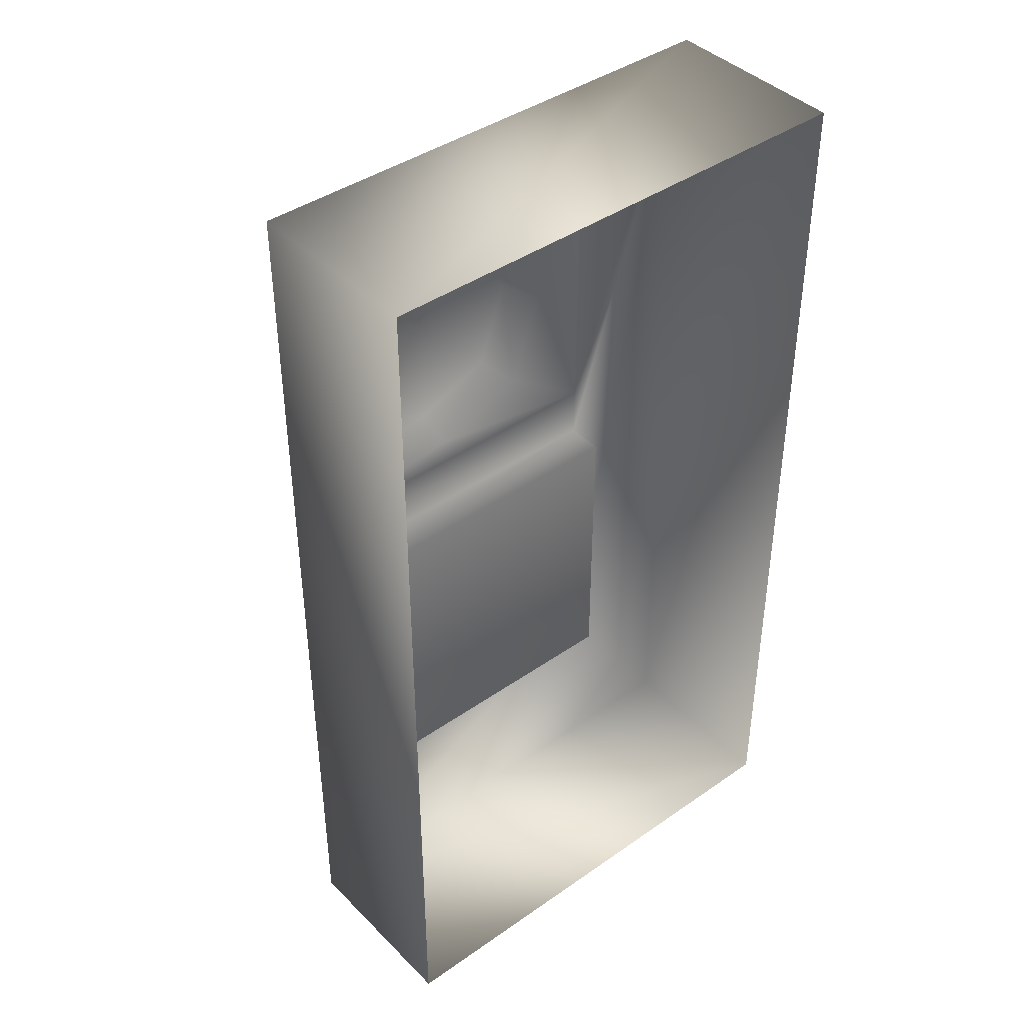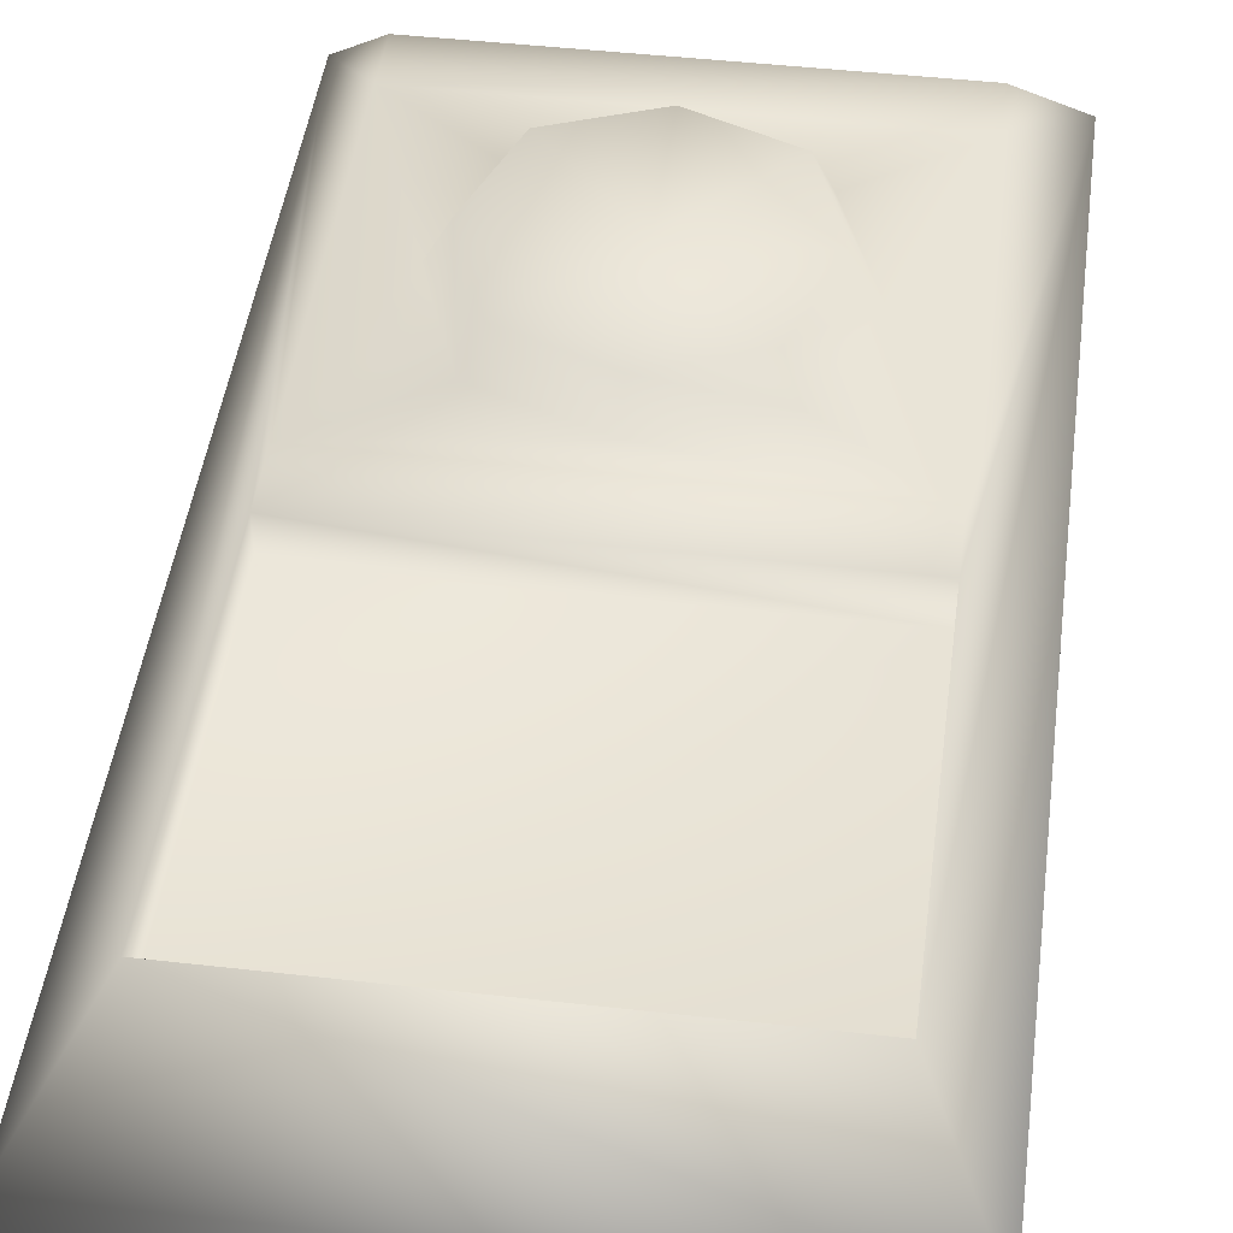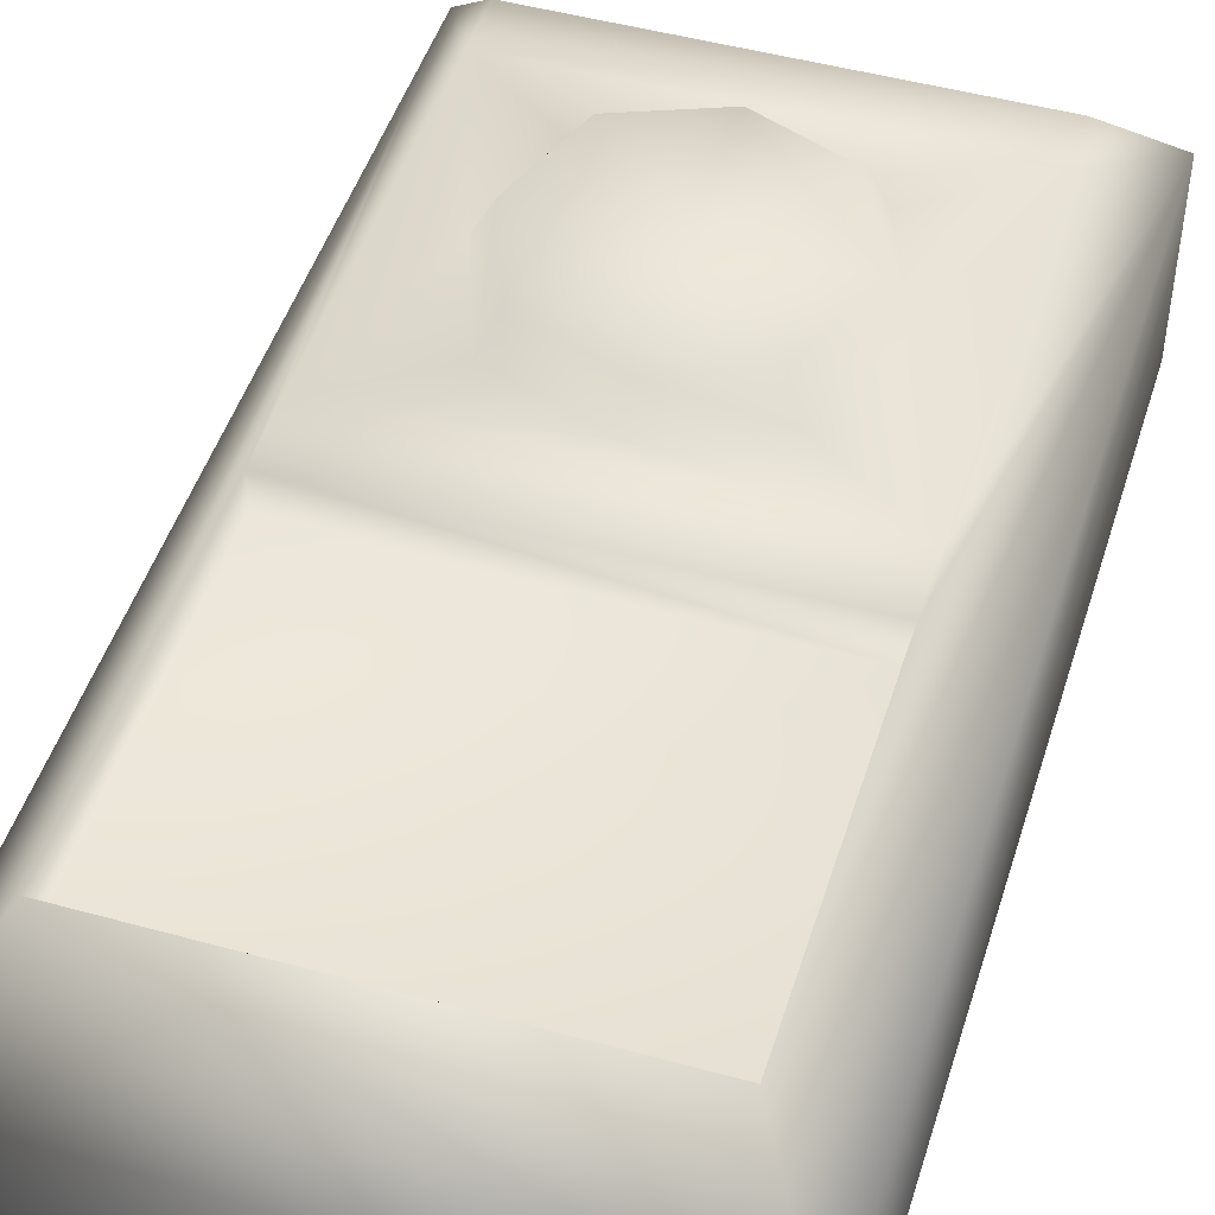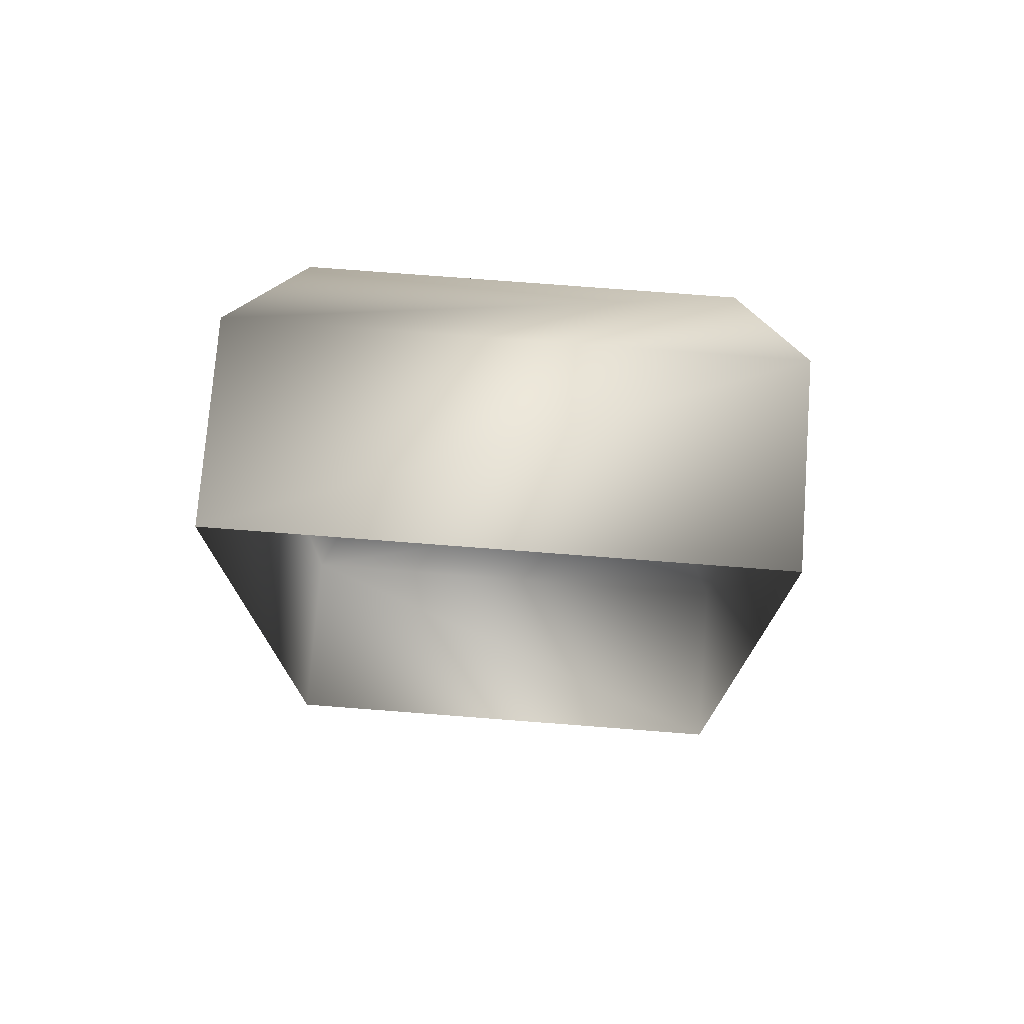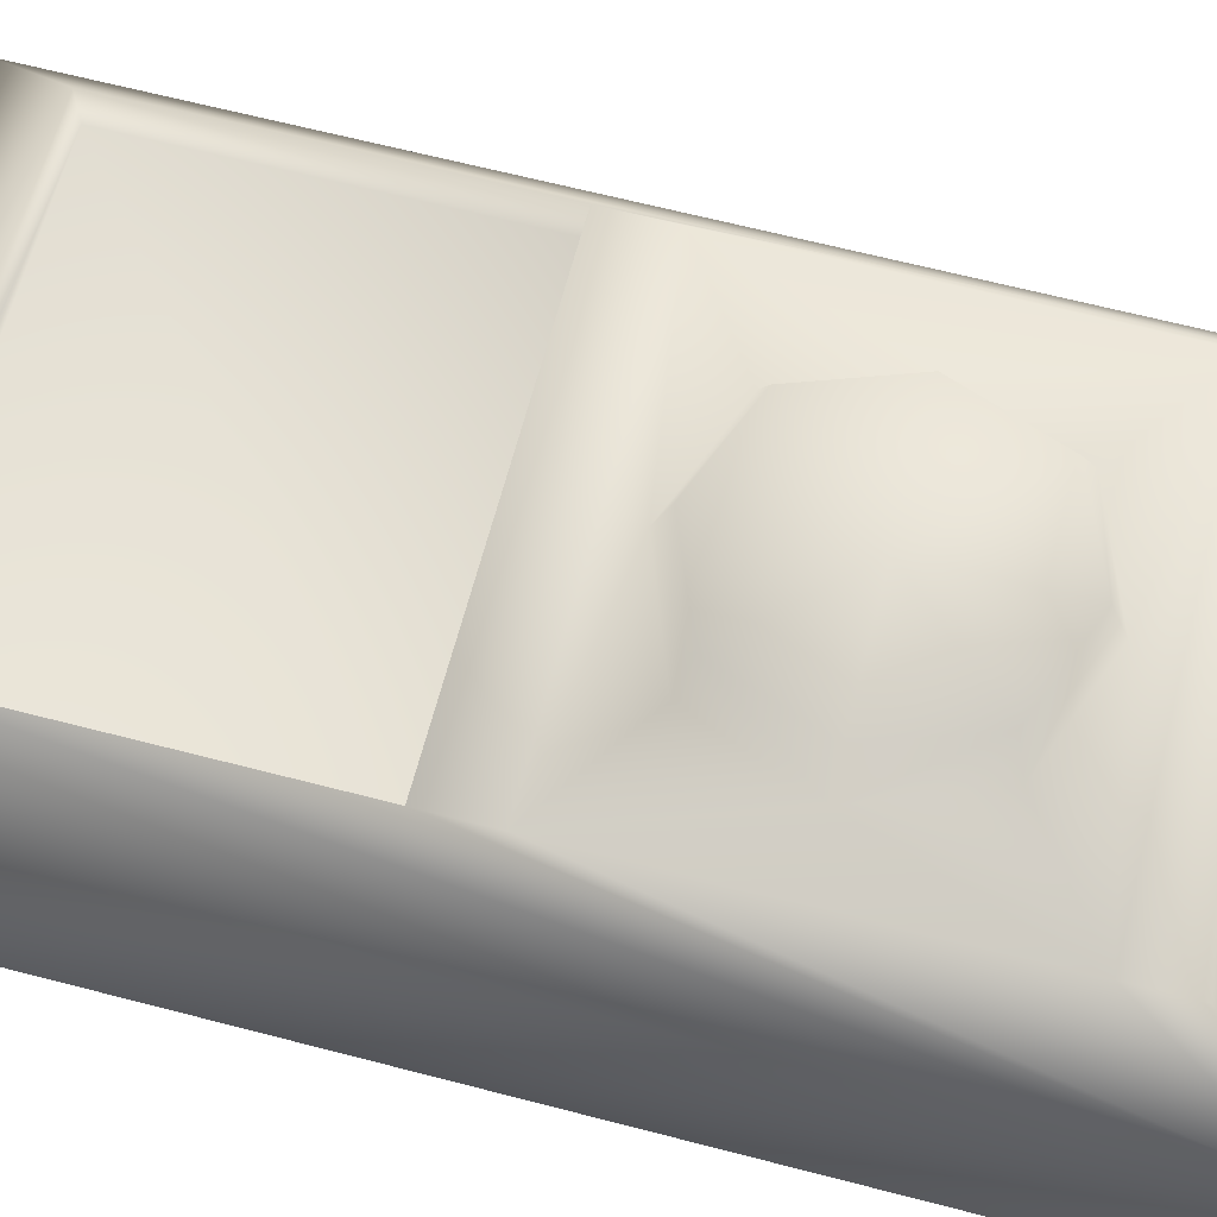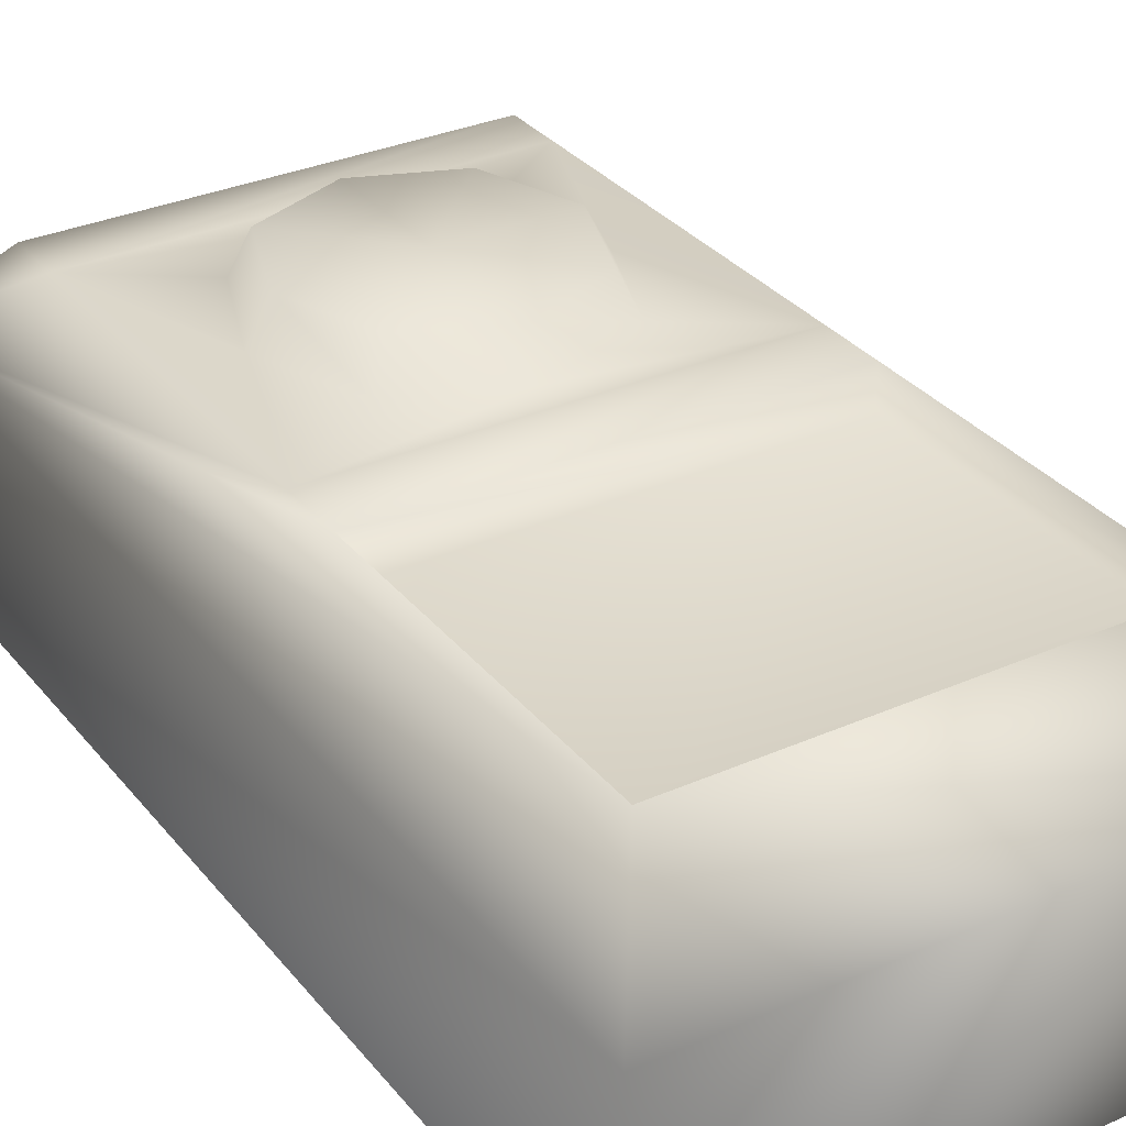
<metadata>
{"format":"obj","ext":"obj","renderer":"f3d","projection":"perspective","resolution":1024,"background":"white","views":[{"elev":41.6,"azim":-40.1,"up":"+Z"},{"elev":45.5,"azim":-172.5,"up":"+Y"},{"elev":47.9,"azim":-162.8,"up":"+Y"},{"elev":75.2,"azim":4.4,"up":"+Z"},{"elev":64.8,"azim":-75.3,"up":"+Y"},{"elev":31.8,"azim":148.0,"up":"+Y"}]}
</metadata>
<code>
v  -1.051 1.269 -1.188
v  1.062 1.269 -2.904
v  -1.051 1.269 -2.904
v  1.062 1.269 -1.188
v  0.007556 1.688 -0.6503
v  0.007556 1.688 0.009641
v  0.4665 1.688 -0.4694
v  -0.4514 1.688 -0.4694
v  0.6399 1.688 0.009641
v  0.4665 1.688 0.4887
v  0.007556 1.688 0.6696
v  -0.6248 1.688 0.009641
v  -0.4514 1.688 0.4887
v  0.547 1.484 -0.5245
v  0.007556 1.484 -0.7263
v  0.7508 1.484 0.009641
v  0.547 1.484 0.5438
v  0.007556 1.484 0.7455
v  -0.5319 1.484 0.5438
v  -0.7357 1.484 0.009641
v  -0.5319 1.484 -0.5245
v  -1.051 1.484 0.9159
v  -1.376 1.013 1.67
v  -1.051 1.484 1.198
v  1.062 1.484 0.9159
v  -1.051 1.484 -0.88
v  1.062 1.484 1.198
v  1.062 1.484 -0.88
v  1.388 1.013 1.67
v  1.388 1.013 -3.375
v  1.062 1.484 -2.904
v  1.062 1.484 -1.188
v  -1.051 1.484 -1.188
v  -1.051 1.484 -2.904
v  -1.376 1.013 -3.375
v  -1.376 0.000589 1.67
v  -1.376 0.000589 -3.375
v  1.388 0.000589 1.67
v  1.388 0.000589 -3.375
g Scene_Root_0_0
f 1 2 3
f 1 4 2
f 5 6 7
f 6 5 8
f 6 9 7
f 9 6 10
f 6 11 10
f 12 6 8
f 6 12 13
f 11 6 13
f 14 15 7
f 15 5 7
f 7 9 14
f 9 16 14
f 16 9 10
f 17 16 10
f 10 11 17
f 11 18 17
f 18 11 19
f 11 13 19
f 20 19 13
f 12 20 13
f 20 12 8
f 21 20 8
f 8 5 21
f 5 15 21
f 22 23 24
f 25 22 24
f 23 22 26
f 27 24 23
f 27 25 24
f 28 25 29
f 29 25 27
f 27 23 29
f 29 30 31
f 29 31 32
f 29 32 28
f 28 32 26
f 26 33 23
f 32 33 26
f 23 33 34
f 35 34 31
f 23 34 35
f 30 35 31
f 36 23 37
f 23 35 37
f 23 36 29
f 36 38 29
f 33 32 1
f 32 4 1
f 3 34 1
f 34 33 1
f 4 32 31
f 2 4 31
f 31 34 2
f 34 3 2
f 18 19 22
f 18 22 25
f 17 18 25
f 19 20 22
f 20 26 22
f 20 21 26
f 15 28 26
f 21 15 26
f 15 14 28
f 16 25 28
f 14 16 28
f 16 17 25
f 29 38 30
f 38 39 30
f 30 39 35
f 39 37 35

</code>
